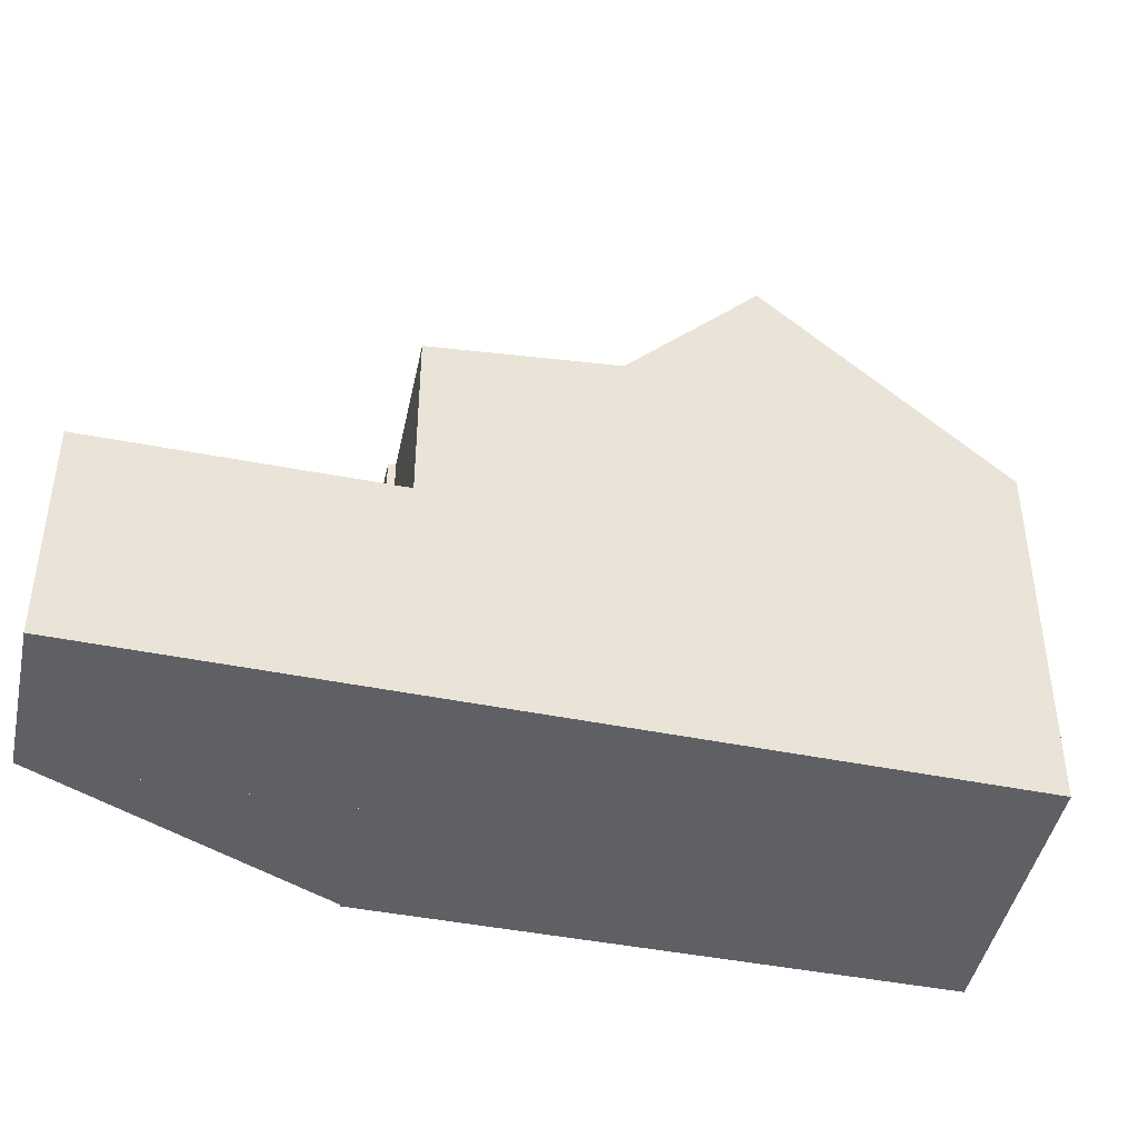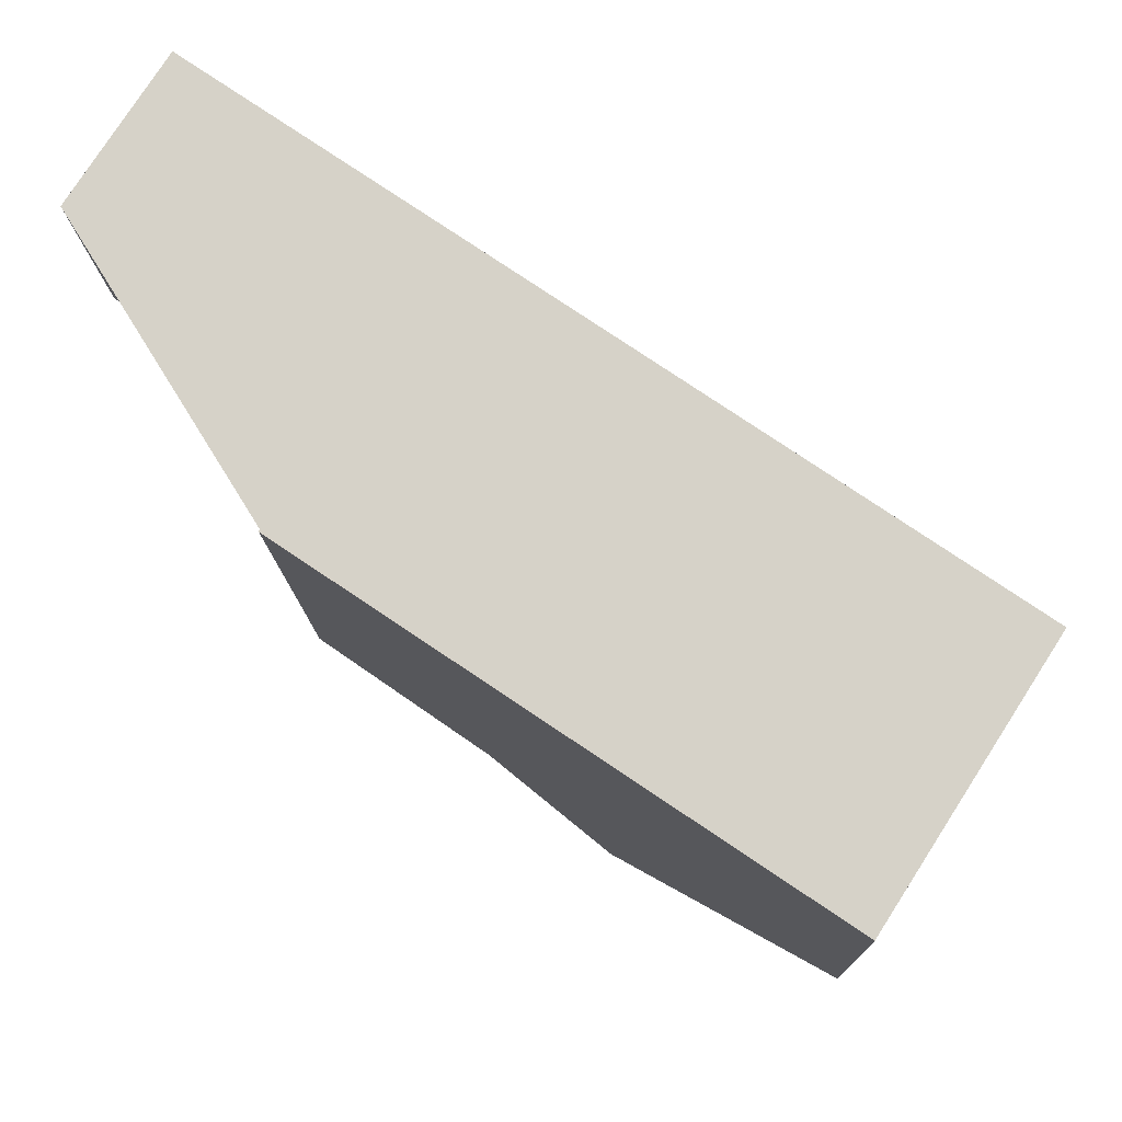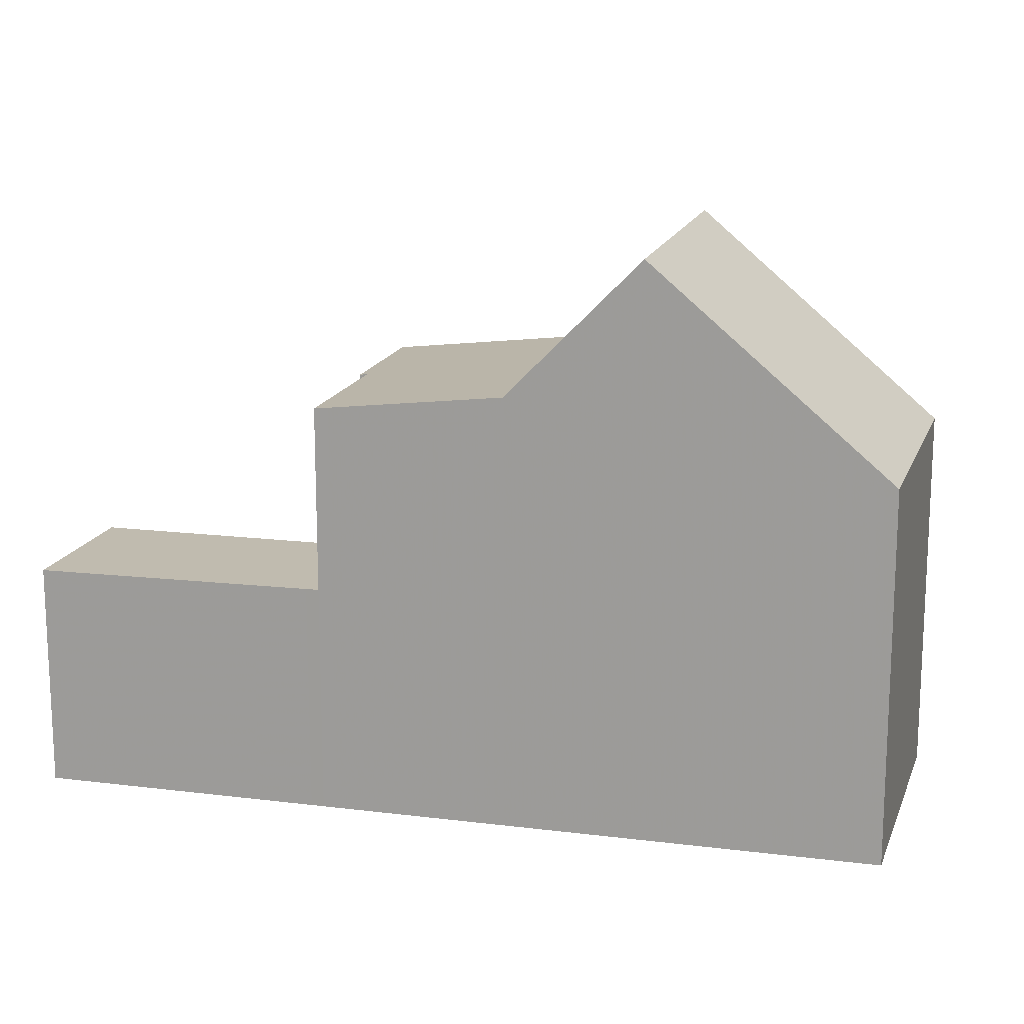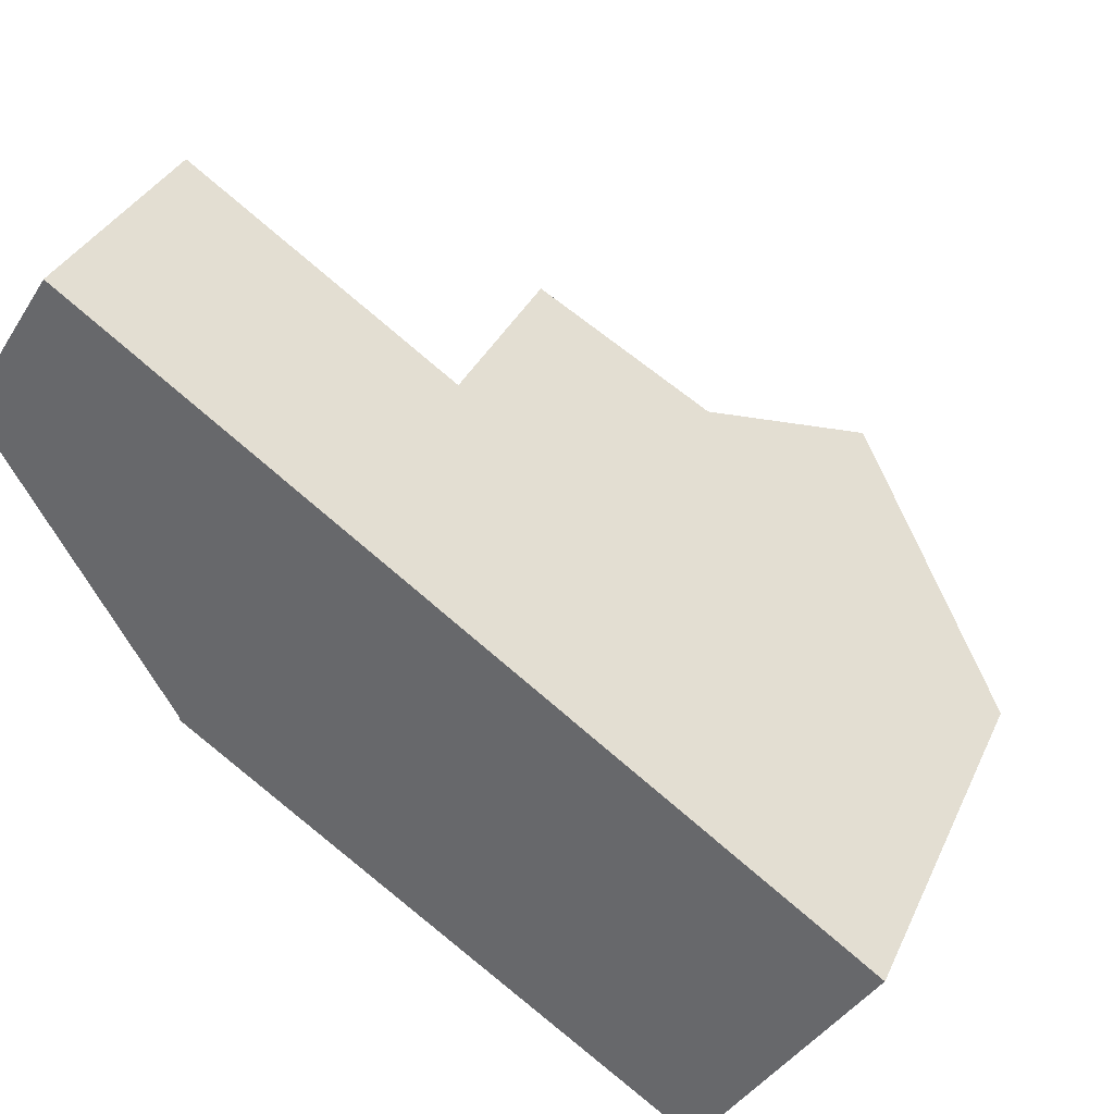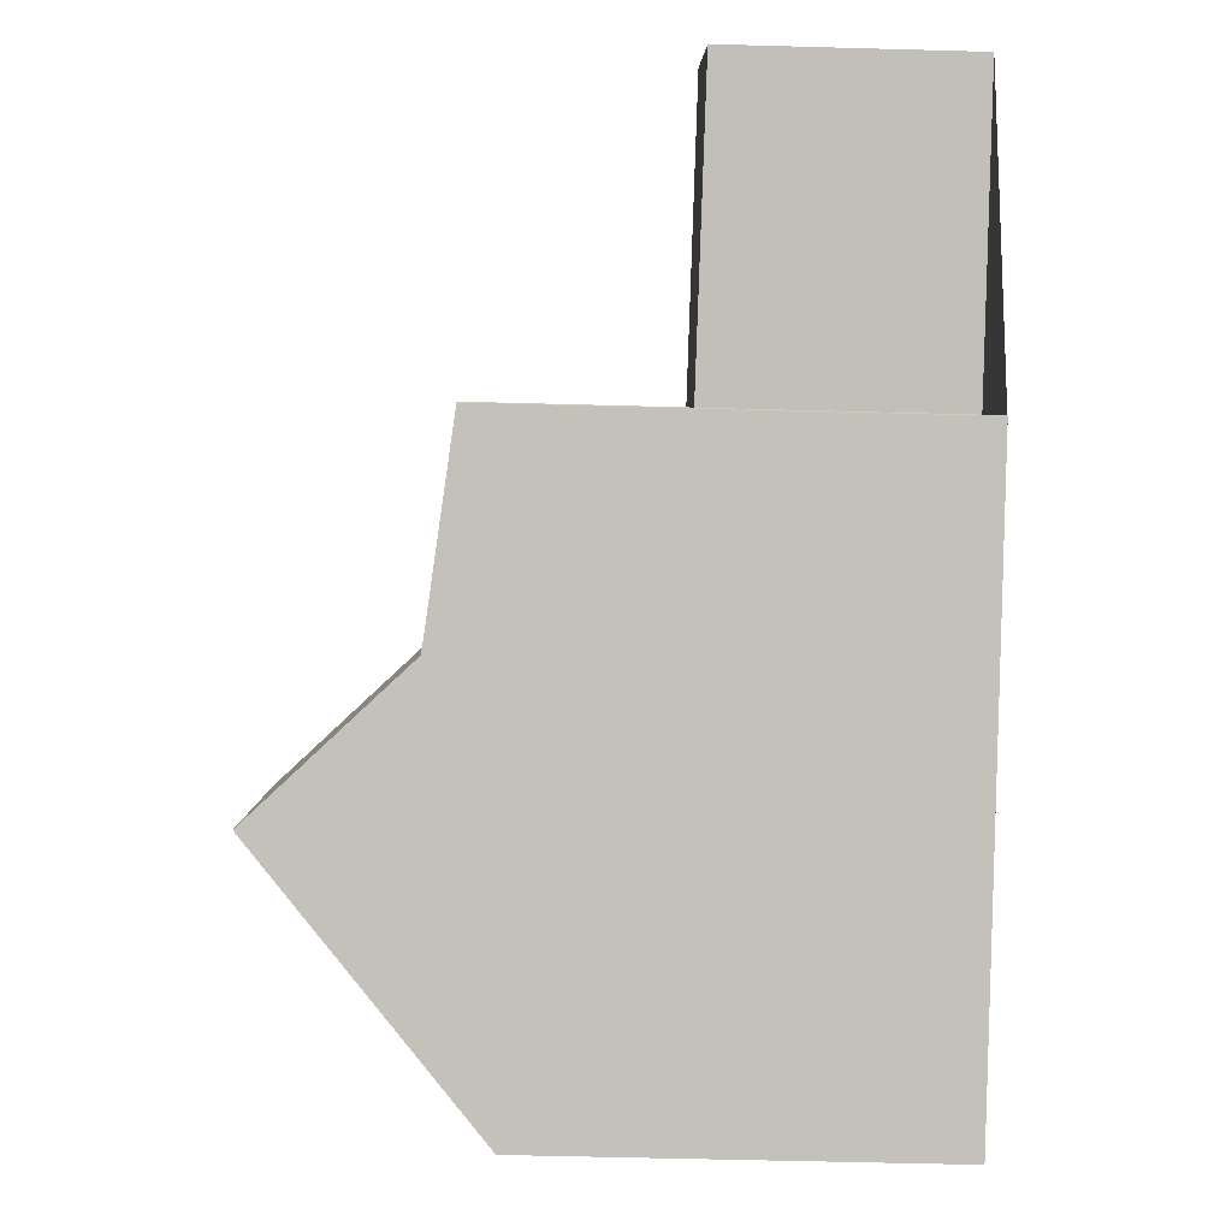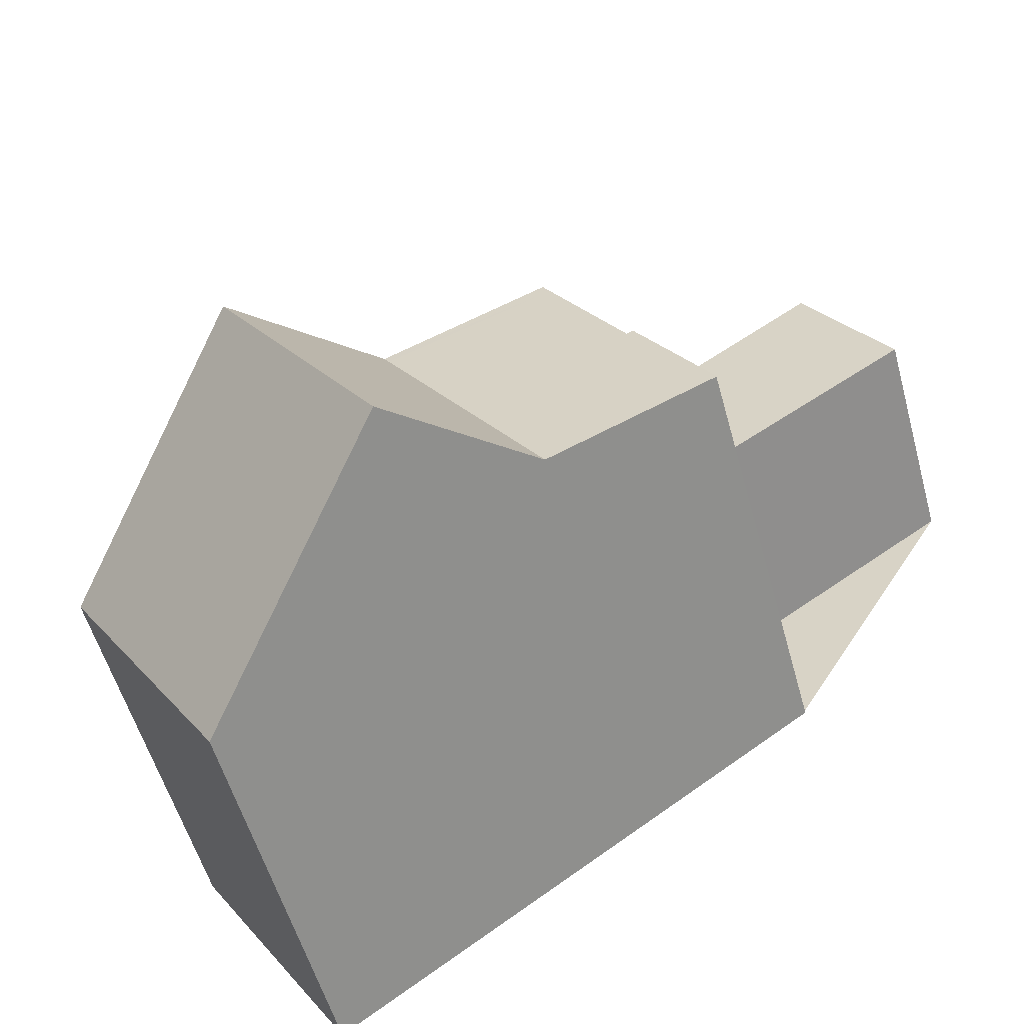
<metadata>
{"format":"obj","ext":"obj","renderer":"f3d","projection":"perspective","resolution":1024,"background":"white","views":[{"elev":-44.1,"azim":-159.0,"up":"+Z"},{"elev":-13.3,"azim":-178.5,"up":"+Y"},{"elev":16.3,"azim":-131.0,"up":"+Z"},{"elev":34.3,"azim":-158.0,"up":"+Y"},{"elev":-53.2,"azim":88.3,"up":"+Y"},{"elev":-54.8,"azim":15.3,"up":"+Y"}]}
</metadata>
<code>
v -498.6 -1708 4.963
v -500.6 -1705 4.98
v -492.3 -1704 5.528
v -492.3 -1704 5.53
v -493.2 -1702 3.072
v -491.2 -1699 3.035
v -490 -1700 3.031
v -497.3 -1707 6.245
v -499.4 -1704 6.238
v -495.9 -1706 7.686
v -498 -1703 7.662
v -497.9 -1703 7.662
v -496.9 -1705 7.674
v -495.9 -1706 7.686
v -498 -1703 7.662
v -495.9 -1706 7.686
v -496.5 -1702 5.827
v -494.4 -1705 5.829
v -494.4 -1701 5.531
v -493.2 -1702 5.525
v -491 -1699 3.035
v -494.2 -1701 3.075
v -493.2 -1702 3.071
v -491 -1699 3.035
v -490 -1700 3.031
v -494.4 -1701 3.078
v -493.2 -1702 3.072
v -497.9 -1703 7.662
v -496.9 -1705 7.674
v -495.9 -1706 7.686
v -494.4 -1705 5.829
v -496.5 -1702 5.827
v -494.3 -1701 3.076
v -494.4 -1701 3.251
v -493.2 -1702 3.187
v -491.2 -1699 3.035
v -499.3 -1704 6.238
v -500.4 -1705 5.2
v -496.4 -1702 5.827
v -494.3 -1701 5.531
v -494.3 -1701 3.077
v -494.3 -1701 3.255
v -496.4 -1702 5.827
v -493.3 -1702 5.537
v -493.3 -1702 3.074
v -494.4 -1701 3.078
v -494.3 -1701 3.077
v -493.3 -1702 3.291
v -494.3 -1701 5.531
v -494.4 -1701 5.531
v -492.3 -1704 5.542
v -495.4 -1704 5.828
v -493.3 -1702 5.537
v -495.4 -1704 5.828
v -493.3 -1702 3.074
v -498.3 -1706 6.242
v -499.6 -1707 4.972
v -493.3 -1702 5.537
v -493.3 -1702 3.074
v -493.3 -1702 3.291
v -493.2 -1702 5.525
v -493.2 -1702 3.072
v -494.5 -1701 5.553
v -494.6 -1701 5.553
v -493.5 -1703 5.558
v -492.5 -1704 5.563
v -492.4 -1704 5.542
v -492.5 -1704 5.563
v -497.3 -1707 6.245
v -498.6 -1708 4.963
v -494.4 -1705 5.829
v -494.4 -1705 5.829
v -492.3 -1704 5.53
v -498.5 -1708 4.999
v -499.6 -1707 5.008
v -498.5 -1708 4.999
v -500.6 -1705 5.016
v -498.6 -1708 4.963
v -498.6 -1708 4.963
v -498.6 -1708 0
v -498.6 -1708 0
v -500.6 -1705 5.016
v -500.6 -1705 4.98
v -500.6 -1705 0
v -500.6 -1705 0
v -492.3 -1704 5.53
v -492.3 -1704 5.528
v -492.3 -1704 0
v -492.3 -1704 0
v -492.3 -1704 5.542
v -492.3 -1704 5.53
v -492.3 -1704 0
v -492.3 -1704 -8.882e-16
v -493.2 -1702 3.072
v -493.2 -1702 3.072
v -493.2 -1702 4.441e-16
v -493.2 -1702 0
v -491 -1699 3.035
v -491.2 -1699 3.035
v -491.2 -1699 4.441e-16
v -491 -1699 0
v -490 -1700 3.031
v -490 -1700 3.031
v -490 -1700 -4.441e-16
v -490 -1700 0
v -498.5 -1708 4.999
v -497.3 -1707 6.245
v -497.3 -1707 8.882e-16
v -498.5 -1708 0
v -498 -1703 7.662
v -499.4 -1704 6.238
v -499.4 -1704 8.882e-16
v -498 -1703 0
v -497.3 -1707 6.245
v -495.9 -1706 7.686
v -495.9 -1706 -8.882e-16
v -497.3 -1707 8.882e-16
v -496.5 -1702 5.827
v -498 -1703 7.662
v -498 -1703 0
v -496.5 -1702 0
v -495.9 -1706 7.686
v -494.4 -1705 5.829
v -494.4 -1705 0
v -495.9 -1706 -8.882e-16
v -490 -1700 3.031
v -491 -1699 3.035
v -491 -1699 0
v -490 -1700 -4.441e-16
v -493.2 -1702 3.072
v -493.2 -1702 3.071
v -493.2 -1702 4.441e-16
v -493.2 -1702 4.441e-16
v -493.2 -1702 3.071
v -490 -1700 3.031
v -490 -1700 0
v -493.2 -1702 4.441e-16
v -494.6 -1701 5.553
v -496.5 -1702 5.827
v -496.5 -1702 0
v -494.6 -1701 0
v -491.2 -1699 3.035
v -494.3 -1701 3.076
v -494.3 -1701 4.441e-16
v -491.2 -1699 -4.441e-16
v -491.2 -1699 3.035
v -491.2 -1699 3.035
v -491.2 -1699 -4.441e-16
v -491.2 -1699 4.441e-16
v -499.4 -1704 6.238
v -500.4 -1705 5.2
v -500.4 -1705 0
v -499.4 -1704 8.882e-16
v -494.3 -1701 3.076
v -494.4 -1701 3.078
v -494.4 -1701 0
v -494.3 -1701 4.441e-16
v -492.5 -1704 5.563
v -492.3 -1704 5.542
v -492.3 -1704 -8.882e-16
v -492.5 -1704 -8.882e-16
v -500.6 -1705 4.98
v -499.6 -1707 4.972
v -499.6 -1707 0
v -500.6 -1705 0
v -492.3 -1704 5.528
v -493.2 -1702 5.525
v -493.2 -1702 0
v -492.3 -1704 0
v -494.4 -1701 5.531
v -494.6 -1701 5.553
v -494.6 -1701 0
v -494.4 -1701 -8.882e-16
v -494.4 -1705 5.829
v -492.5 -1704 5.563
v -492.5 -1704 -8.882e-16
v -494.4 -1705 0
v -499.6 -1707 4.972
v -498.6 -1708 4.963
v -498.6 -1708 0
v -499.6 -1707 0
v -492.3 -1704 5.53
v -492.3 -1704 5.53
v -492.3 -1704 0
v -492.3 -1704 0
v -498.6 -1708 4.963
v -498.5 -1708 4.999
v -498.5 -1708 0
v -498.6 -1708 0
v -500.4 -1705 5.2
v -500.6 -1705 5.016
v -500.6 -1705 0
v -500.4 -1705 0
v -493.2 -1702 0
v -492.3 -1704 0
v -492.3 -1704 0
v -498.6 -1708 0
v -500.6 -1705 0
v -491.2 -1699 0
v -490 -1700 0
f 38 9 37
f 37 9 11 12
f 28 15 17 39
f 25 23 22 24
f 24 21 7 25
f 40 19 34 42
f 48 35 20 44
f 24 22 33 36
f 42 34 26 41
f 45 27 35 48
f 36 6 21 24
f 77 38 37 56 75
f 56 37 12 13
f 29 28 39 52
f 58 40 42 60
f 60 42 41 59
f 46 33 22 47
f 64 50 49 63
f 63 49 53 65
f 68 65 53 67
f 75 56 69 74
f 69 56 13 14
f 30 29 52 71
f 67 53 61 3 73
f 55 47 22 23 5 62
f 63 43 32 64
f 65 54 43 63
f 72 54 65 68
f 67 51 66 68
f 74 69 8 76
f 14 10 8 69
f 71 18 16 30
f 73 4 51 67
f 68 66 31 72
f 74 70 57 75
f 76 1 70 74
f 75 57 2 77
f 79 80 81 78
f 83 84 85 82
f 87 88 89 86
f 91 92 93 90
f 95 96 97 94
f 99 100 101 98
f 103 104 105 102
f 107 108 109 106
f 111 112 113 110
f 115 116 117 114
f 119 120 121 118
f 123 124 125 122
f 127 128 129 126
f 131 132 133 130
f 135 136 137 134
f 139 140 141 138
f 143 144 145 142
f 147 148 149 146
f 151 152 153 150
f 155 156 157 154
f 159 160 161 158
f 163 164 165 162
f 167 168 169 166
f 171 172 173 170
f 175 176 177 174
f 179 180 181 178
f 183 184 185 182
f 187 188 189 186
f 191 192 193 190
f 195 196 197 198 199 200 194

</code>
